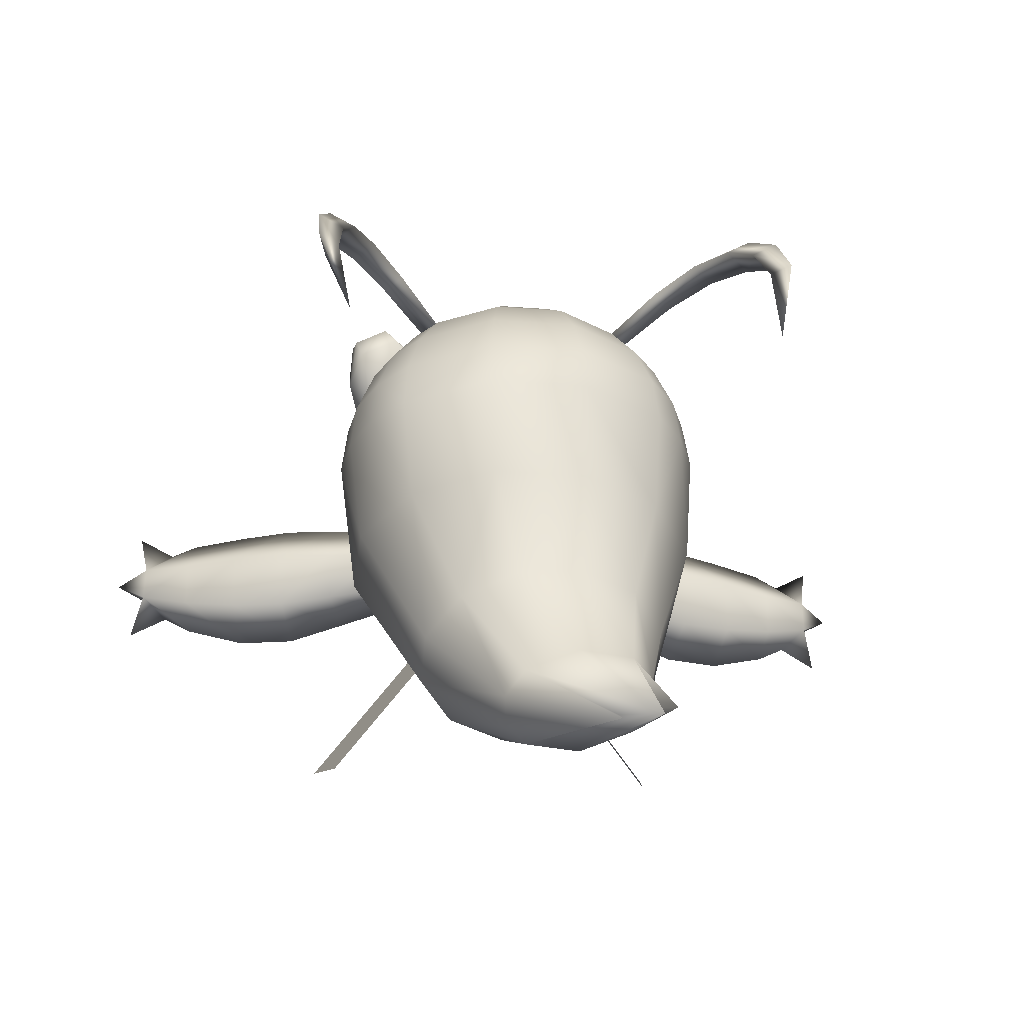
<metadata>
{"format":"obj","ext":"obj","renderer":"f3d","projection":"perspective","resolution":1024,"background":"white","views":[{"elev":-24.7,"azim":172.5,"up":"+Z"}]}
</metadata>
<code>
v -0.3399 3.397 0.7693
v 0 3.168 0.5412
v 0 3.289 0.8129
v 0 3.165 0.2229
v 0.4841 3.339 0.3227
v -0.4841 3.339 0.3227
v -0.5596 3.627 0.7929
v -0.3399 3.774 0.9859
v -0.4841 4.179 0.8047
v 0.6846 3.759 0.5637
v 0.5596 3.627 0.7929
v 0.4841 4.179 0.8047
v 0 4.077 1.063
v 0.3399 3.774 0.9859
v 0.3399 3.397 0.7693
v 0 4.353 0.9045
v 0 3.498 1.018
v -0.173 3.519 0.9826
v 0.173 3.519 0.9826
v 0 3.781 1.095
v -0.6846 3.759 0.5637
v 0.7396 3.98 0.2992
v 0.524 4.382 0.635
v -0.524 4.382 0.635
v -0.7396 3.98 0.2992
v 0 4.549 0.7741
v 0.524 3.578 -0.0366
v -0.524 3.578 -0.0366
v 0 3.411 -0.1757
v -0.4579 4.109 -0.3269
v -0.5789 4.487 -0.1198
v -0.4093 4.239 -0.4209
v 0 4.12 -0.5653
v 0.4579 4.109 -0.3269
v 0.4579 4.65 0.3279
v 0.4093 4.751 0.199
v 0 4.874 0.3491
v -0.4093 4.751 0.199
v -0.4579 4.65 0.3279
v 0.5789 4.487 -0.1198
v 0.4093 4.239 -0.4209
v -0.367 4.69 -0.4474
v -0.367 4.873 -0.1249
v -0.2215 4.937 -0.08584
v -0.3154 4.828 0.1134
v -0.5446 4.53 -0.1437
v 0.367 4.873 -0.1249
v 0.367 4.69 -0.4474
v 0.2215 4.937 -0.08584
v 0.3154 4.828 0.1134
v 0 4.947 0.04242
v 0.5446 4.53 -0.1437
v 0.3154 4.462 -0.5315
v 0 4.563 -0.616
v 0.2215 4.696 -0.5336
v -0.3154 4.462 -0.5315
v -0.2215 4.696 -0.5336
v -1.007 4.507 -0.4903
v -1.063 4.617 -0.1815
v -1.025 4.524 0.1021
v -0.8998 4.264 -0.1704
v -0.8956 4.271 -0.6062
v -1.409 4.083 -0.7389
v -1.395 4.017 -0.2066
v -1.523 4.288 0.1777
v -1.59 4.465 -0.1595
v -1.54 4.376 -0.5591
v -2.006 4.264 -0.6098
v -2.039 4.316 -0.1117
v -1.956 4.084 0.2323
v -1.84 3.821 -0.2503
v -1.882 3.966 -0.8811
v -2.464 4.126 -0.5921
v -2.473 4.14 -0.09782
v -2.39 3.895 0.2223
v -2.313 3.684 -0.2813
v -2.37 3.862 -0.8869
v -2.932 3.919 -0.5067
v -2.927 3.931 -0.1189
v -2.864 3.748 0.1619
v -2.877 3.719 -0.7323
v -2.826 3.588 -0.2734
v -3.089 3.689 0.07158
v -3.292 3.558 -0.1061
v -3.125 3.661 -0.5965
v -3.354 3.732 -0.393
v -3.308 3.546 -0.3878
v -3.339 3.744 -0.1114
v -3.459 3.573 -0.7481
v -3.605 3.551 -0.2305
v -3.406 3.615 0.2643
v 0 5.303 0.02347
v -0.3057 5.282 -0.2571
v 0 4.293 -0.2428
v 0 5.262 -0.5377
v 0.3057 5.282 -0.2571
v -0.9712 6.961 0.9617
v -0.793 7.192 0.9915
v -0.9712 7.411 0.6886
v -1.189 7.128 0.6521
v -1.373 5.763 -0.324
v -1.121 5.437 -0.3661
v -1.083 5.422 0.04587
v -1.327 5.737 0.08654
v 0.2052 7.133 1.238
v 0.2903 6.64 1.334
v 0.5607 6.929 1.212
v -0.5607 6.929 1.212
v 0.793 7.192 0.9915
v 0.2903 7.48 1.029
v 0.2052 5.613 1.042
v 0.2903 5.331 0.751
v 0.5607 5.442 0.7653
v 0.3555 7.763 0.7342
v 0.9712 7.411 0.6886
v 0.766 6.576 1.166
v 0.2903 6.065 1.26
v 0.766 6.169 1.113
v -0.766 6.576 1.166
v -1.083 6.693 0.9271
v -1.121 6.405 0.8899
v 1.083 6.117 0.8526
v 1.121 6.405 0.8899
v 1.327 7.256 0.283
v 1.083 7.571 0.3236
v 1.189 7.128 0.6521
v 1.083 6.693 0.9271
v 0.9712 6.961 0.9617
v -0.5607 5.442 0.7653
v -0.2052 5.613 1.042
v -0.5607 5.817 1.068
v -1.586 6.549 -0.2223
v -1.532 6.142 -0.275
v -1.48 6.103 0.1339
v -1.532 6.496 0.1847
v 1.48 6.89 0.2356
v 1.532 6.956 -0.1697
v 1.373 7.335 -0.1207
v 1.586 6.549 -0.2223
v 1.532 6.496 0.1847
v 0.3965 7.964 0.3745
v 0.793 5.187 -0.3984
v 1.121 5.437 -0.3661
v 1.083 5.422 0.04587
v 0.766 5.181 0.01465
v -1.327 6.095 0.5185
v -1.373 6.447 0.5641
v 1.327 6.095 0.5185
v 1.373 6.447 0.5641
v -1.327 6.8 0.6097
v 0.9712 5.484 0.4396
v 0.6867 5.268 0.4116
v 1.327 6.8 0.6097
v 0.9712 5.849 0.818
v 0.793 5.619 0.7882
v 1.189 5.766 0.476
v 0.5607 5.817 1.068
v 1.327 5.737 0.08654
v 1.48 6.103 0.1339
v 1.373 5.763 -0.324
v 1.532 6.142 -0.275
v -0.9712 5.849 0.818
v -1.083 6.117 0.8526
v -1.189 5.766 0.476
v 0.3555 5.132 0.394
v -0.9712 5.484 0.4396
v 0.3965 5.029 -0.004968
v -0.2903 5.331 0.751
v 0.4105 5.03 -0.4188
v -0.793 5.619 0.7882
v 1.121 7.661 -0.07856
v -0.2903 7.48 1.029
v -0.2052 7.133 1.238
v -0.2903 6.64 1.334
v -0.766 6.169 1.113
v -0.3555 7.763 0.7342
v -0.2903 6.065 1.26
v -0.793 5.187 -0.3984
v -0.4105 5.03 -0.4188
v -0.3965 5.029 -0.004968
v -0.766 5.181 0.01465
v -1.48 6.89 0.2356
v -1.532 6.956 -0.1697
v -0.3555 5.132 0.394
v -0.6867 5.268 0.4116
v -0.3965 7.964 0.3745
v -0.4105 8.068 -0.02593
v -1.121 7.661 -0.07856
v -1.083 7.571 0.3236
v -1.327 7.256 0.283
v -1.373 7.335 -0.1207
v 0.4105 8.068 -0.02593
v -0.3841 5.541 -1.577
v 0.3841 5.541 -1.577
v 1.049 5.884 -1.486
v 1.433 6.477 -1.328
v 1.433 7.163 -1.146
v 1.049 7.756 -0.9889
v -1.049 7.756 -0.9889
v -1.433 7.163 -1.146
v -1.433 6.477 -1.328
v -1.049 5.884 -1.486
v 0.3841 8.099 -0.898
v -0.3841 8.099 -0.898
v -0.3936 6.679 -2.732
v 0.143 6.691 -2.777
v 0.1885 8.18 -1.845
v -0.3482 8.168 -1.8
v 0.6138 6.901 -2.692
v 0.8927 7.253 -2.498
v -1.11 7.208 -2.329
v -0.8522 6.868 -2.568
v 0.9049 7.652 -2.248
v -1.098 7.607 -2.079
v -0.819 7.958 -1.885
v 0.6471 7.991 -2.009
v 0.3177 8.304 -2.975
v -0.9002 8.19 -2.734
v -0.9205 8.036 -2.909
v 0.1166 8.002 -3.269
v 0.2974 8.15 -3.15
v 0.1721 8.421 -2.791
v -0.7749 7.918 -3.093
v -0.3393 7.883 -3.269
v -0.2635 8.456 -2.615
v -0.7194 8.338 -2.614
v -0.7573 9.381 -3.463
v -0.7636 8.956 -3.265
v -0.4687 9.026 -3.36
v -0.4589 9.234 -3.461
v -0.9118 9.126 -3.314
v 1.146 7.484 1.26
v 0.724 7.019 0.9775
v 0.7948 6.897 1.058
v 1.239 7.319 1.373
v 1.297 7.391 1.173
v 0.8405 6.947 0.9102
v 1.429 7.903 1.337
v 1.578 7.766 1.481
v 1.604 7.795 1.236
v 1.631 8.351 1.231
v 1.823 8.232 1.12
v 1.845 8.282 1.39
v 1.753 8.729 0.98
v 1.959 8.745 1.09
v 1.907 8.634 0.8912
v 1.97 9.188 0.6355
v 1.803 9.128 0.5671
v 1.908 9.063 0.506
v 1.726 9.711 -0.3467
v -1.239 7.319 1.373
v -0.7948 6.897 1.058
v -0.724 7.019 0.9775
v -1.146 7.484 1.26
v -0.8405 6.947 0.9102
v -1.297 7.39 1.173
v -1.577 7.771 1.474
v -1.426 7.905 1.329
v -1.601 7.797 1.228
v -1.63 8.355 1.226
v -1.843 8.284 1.384
v -1.822 8.235 1.114
v -1.913 8.642 0.8936
v -1.964 8.749 1.095
v -1.759 8.737 0.9824
v -1.806 9.133 0.5686
v -1.973 9.193 0.6363
v -1.912 9.067 0.5075
v -1.728 9.714 -0.3462
v 1.063 4.617 -0.1815
v 1.007 4.507 -0.4903
v 1.025 4.524 0.1021
v 0.8998 4.264 -0.1704
v 0.8956 4.271 -0.6062
v 1.54 4.376 -0.5591
v 1.59 4.465 -0.1595
v 1.523 4.288 0.1777
v 1.395 4.017 -0.2066
v 1.409 4.083 -0.7389
v 1.882 3.966 -0.8811
v 1.84 3.821 -0.2503
v 2.006 4.264 -0.6098
v 2.039 4.316 -0.1117
v 1.956 4.084 0.2323
v 2.473 4.14 -0.09783
v 2.464 4.126 -0.5921
v 2.39 3.895 0.2223
v 2.313 3.684 -0.2813
v 2.37 3.862 -0.8869
v 2.927 3.934 -0.12
v 2.932 3.919 -0.5077
v 2.866 3.752 0.1622
v 2.877 3.718 -0.7319
v 2.828 3.59 -0.2719
v 3.295 3.563 -0.1055
v 3.091 3.694 0.07176
v 3.355 3.736 -0.3937
v 3.126 3.662 -0.5962
v 3.309 3.55 -0.3871
v 3.34 3.749 -0.1121
v 3.461 3.575 -0.7472
v 3.607 3.557 -0.2306
v 3.408 3.623 0.2642
v -0.1928 4.016 -0.3421
v -0.0335 4.702 -0.5126
v -1.449 4.567 -2.376
v -1.609 3.881 -2.205
v 1.449 4.567 -2.376
v 0.0335 4.702 -0.5126
v 0.1928 4.016 -0.3421
v 1.609 3.881 -2.205
v 0.2738 3.505 1.15
v 0.4523 3.333 1.046
v 0.5789 3.568 1.041
v 0.4023 3.753 1.147
v 0.4795 3.304 1.11
v 0.3164 3.467 1.247
v 0.4578 3.704 1.279
v 0.6215 3.53 1.137
v 0.5256 3.661 1.427
v 0.6873 3.481 1.293
v 0.3815 3.423 1.404
v 0.5459 3.255 1.272
v 0.2808 3.079 1.369
v 0.3442 2.95 1.503
v 0.7317 2.916 1.312
v 0.6674 3.044 1.179
v 0.7687 2.874 1.48
v 0.6856 2.919 1.612
v 0.4691 2.9 1.627
v 0.4992 3.538 2.071
v 1.22 3.472 1.718
v 0.9951 3.764 1.532
v 0.474 3.81 1.787
v 1.238 3.334 1.866
v 0.6801 3.385 2.142
v 0.9557 3.303 2.067
v 1.374 3.803 2.061
v 1.373 3.7 2.183
v 0.6886 3.867 2.399
v 0.7105 4.082 2.155
v 1.177 4.041 1.927
v 1.039 4.116 2.571
v 0.9374 4.206 2.412
v 1.016 3.963 2.601
v 1.192 3.844 2.473
v 1.363 3.931 2.431
v 1.281 4.175 2.244
v 1.335 4.089 2.427
v 0.8365 3.747 2.445
v 1.125 3.664 2.363
v -0.4545 3.341 1.056
v -0.2726 3.516 1.153
v -0.5777 3.578 1.043
v -0.3975 3.764 1.141
v -0.3149 3.482 1.251
v -0.4815 3.315 1.122
v -0.4526 3.722 1.275
v -0.62 3.544 1.142
v -0.6873 3.481 1.293
v -0.5256 3.661 1.427
v -0.3815 3.423 1.404
v -0.5459 3.255 1.272
v -0.4992 3.522 2.083
v -1.22 3.457 1.73
v -0.9951 3.764 1.532
v -0.474 3.81 1.787
v -0.6592 3.393 2.131
v -1.217 3.342 1.855
v -0.9348 3.311 2.056
v -0.3442 2.95 1.503
v -0.2808 3.079 1.369
v -0.6674 3.044 1.179
v -0.7317 2.916 1.312
v -0.4691 2.9 1.627
v -0.6856 2.919 1.612
v -0.7687 2.874 1.48
v -0.6886 3.867 2.399
v -0.8296 3.748 2.442
v -1.374 3.803 2.062
v -1.177 4.041 1.927
v -0.7105 4.082 2.155
v -0.9374 4.206 2.412
v -1.366 3.7 2.18
v -1.363 3.931 2.431
v -1.281 4.175 2.244
v -1.335 4.089 2.427
v -1.192 3.844 2.473
v -1.016 3.963 2.601
v -1.039 4.116 2.571
v -1.118 3.665 2.36
g cerebi_cerebi_mat_0_cerebi_0_0.
g cerebi_cerebi_mat_1_cerebi_0_1.
g cerebi_cerebi_mat_2_cerebi_0_2.
g cerebi_cerebi_mat_3_cerebi_0_2.
g cerebi_cerebi_mat_4_cerebi_0_4.
g cerebi_cerebi_mat_5_cerebi_0_5.
g cerebi_cerebi_mat_6_cerebi_0_6.
g cerebi_cerebi_mat_7_cerebi_0_7.
g cerebi_cerebi_mat_0_cerebi_0_0.
f 3 17 18
f 1 3 18
f 17 3 15
f 19 17 15
f 19 15 313
f 312 19 313
f 14 19 312
f 315 14 312
f 316 317 312
f 313 316 312
f 317 318 315
f 312 317 315
f 322 320 318
f 317 322 318
f 18 8 355
f 353 18 355
f 356 357 352
f 353 356 352
f 362 363 357
f 356 362 357
f 11 313 15
f 11 314 313
f 14 314 11
f 14 315 314
f 314 316 313
f 314 319 316
f 315 319 314
f 315 318 319
f 321 318 320
f 321 319 318
f 323 319 321
f 323 316 319
f 322 316 323
f 322 317 316
f 328 329 330
f 339 332 338
f 339 335 332
f 351 335 339
f 351 337 335
f 350 337 351
f 350 336 337
f 340 336 350
f 340 331 336
f 341 333 334
f 341 342 333
f 344 342 341
f 344 348 342
f 343 348 344
f 343 349 348
f 345 349 343
f 345 347 349
f 345 346 347
f 352 18 353
f 352 1 18
f 354 1 352
f 7 1 354
f 355 7 354
f 355 8 7
f 355 356 353
f 355 358 356
f 354 358 355
f 354 359 358
f 352 359 354
f 352 357 359
f 361 359 360
f 361 358 359
f 362 358 361
f 362 356 358
f 363 360 359
f 357 363 359
f 379 364 378
f 379 368 364
f 391 368 379
f 391 370 368
f 384 370 391
f 384 369 370
f 380 369 384
f 380 365 369
f 381 367 366
f 381 382 367
f 386 382 381
f 386 383 382
f 387 383 386
f 387 390 383
f 385 390 387
f 385 389 390
f 329 336 330
f 329 337 336
f 328 337 329
f 328 335 337
f 351 345 350
f 351 346 345
f 339 346 351
f 339 347 346
f 326 324 327
f 326 325 324
f 328 325 326
f 328 330 325
f 371 373 372
f 371 374 373
f 375 374 371
f 375 377 374
f 20 18 17
f 20 8 18
f 19 20 17
f 19 14 20
f 28 30 29
f 28 25 30
f 31 30 25
f 25 39 31
f 24 39 25
f 24 26 39
f 34 27 29
f 34 22 27
f 40 22 34
f 40 35 22
f 23 22 35
f 35 26 23
f 338 347 339
f 338 349 347
f 348 349 338
f 338 342 348
f 333 342 338
f 338 332 333
f 327 333 332
f 327 321 333
f 323 321 327
f 327 324 323
f 322 323 324
f 324 334 322
f 331 334 324
f 331 340 334
f 341 334 340
f 340 344 341
f 343 344 340
f 340 345 343
f 350 345 340
f 325 331 324
f 325 330 331
f 336 331 330
f 332 326 327
f 332 328 326
f 335 328 332
f 334 320 322
f 334 333 320
f 321 320 333
f 3 1 2
f 2 15 3
f 5 15 2
f 5 11 15
f 10 11 5
f 10 12 11
f 14 11 12
f 12 13 14
f 16 13 12
f 16 9 13
f 8 13 9
f 8 20 13
f 14 13 20
f 2 4 5
f 2 6 4
f 1 6 2
f 1 7 6
f 21 6 7
f 7 9 21
f 8 9 7
f 23 10 22
f 23 12 10
f 26 12 23
f 26 16 12
f 9 16 26
f 26 24 9
f 21 9 24
f 24 25 21
f 28 21 25
f 28 6 21
f 29 6 28
f 29 4 6
f 5 4 29
f 29 27 5
f 10 5 27
f 27 22 10
f 372 364 371
f 372 367 364
f 362 367 372
f 362 361 367
f 366 367 361
f 361 360 366
f 373 366 360
f 373 365 366
f 374 365 373
f 374 377 365
f 369 365 377
f 377 376 369
f 375 376 377
f 375 368 376
f 364 368 375
f 375 371 364
f 363 373 360
f 363 372 373
f 362 372 363
f 367 378 364
f 367 382 378
f 383 378 382
f 383 390 378
f 389 378 390
f 389 379 378
f 388 379 389
f 388 391 379
f 384 391 388
f 388 385 384
f 389 385 388
f 380 366 365
f 380 381 366
f 386 381 380
f 380 387 386
f 385 387 380
f 380 384 385
f 370 376 368
f 370 369 376
g cerebi_cerebi_mat_1_cerebi_0_1.
f 100 98 99
f 100 97 98
f 150 97 100
f 150 120 97
f 147 120 150
f 147 121 120
f 146 121 147
f 146 163 121
f 164 163 146
f 164 162 163
f 166 162 164
f 166 170 162
f 185 170 166
f 185 129 170
f 103 101 102
f 103 104 101
f 166 104 103
f 166 164 104
f 105 106 107
f 109 105 107
f 109 110 105
f 115 110 109
f 115 114 110
f 125 114 115
f 125 141 114
f 171 141 125
f 171 192 141
f 106 117 118
f 116 106 118
f 177 174 119
f 175 177 119
f 115 124 125
f 115 126 124
f 109 126 115
f 109 128 126
f 134 132 133
f 134 135 132
f 146 135 134
f 146 147 135
f 138 136 137
f 138 124 136
f 171 124 138
f 171 125 124
f 136 139 137
f 136 140 139
f 153 140 136
f 153 149 140
f 127 149 153
f 127 123 149
f 144 142 143
f 144 145 142
f 151 145 144
f 151 152 145
f 155 152 151
f 155 113 152
f 148 123 122
f 148 149 123
f 159 149 148
f 159 140 149
f 161 140 159
f 161 139 140
f 153 128 127
f 153 126 128
f 136 126 153
f 136 124 126
f 151 154 155
f 151 156 154
f 144 156 151
f 144 158 156
f 143 158 144
f 143 160 158
f 148 158 159
f 148 156 158
f 122 156 148
f 122 154 156
f 161 159 158
f 160 161 158
f 167 152 165
f 167 145 152
f 169 145 167
f 169 142 145
f 108 174 173
f 172 108 173
f 172 98 108
f 176 98 172
f 176 99 98
f 186 99 176
f 186 189 99
f 187 189 186
f 187 188 189
f 180 178 179
f 180 181 178
f 184 181 180
f 184 185 181
f 135 183 132
f 135 182 183
f 147 182 135
f 147 150 182
f 181 102 178
f 181 103 102
f 185 103 181
f 185 166 103
f 134 164 146
f 134 104 164
f 133 104 134
f 133 101 104
f 150 100 190
f 182 150 190
f 189 100 99
f 189 190 100
f 188 190 189
f 188 191 190
f 191 183 182
f 190 191 182
f 97 108 98
f 97 119 108
f 120 119 97
f 120 121 119
f 175 119 121
f 121 163 175
f 162 175 163
f 162 131 175
f 170 131 162
f 170 129 131
f 130 131 129
f 130 177 131
f 175 131 177
f 174 108 119
f 116 107 106
f 116 128 107
f 127 128 116
f 116 123 127
f 118 123 116
f 118 122 123
f 154 122 118
f 118 157 154
f 117 157 118
f 117 111 157
f 113 157 111
f 113 155 157
f 154 157 155
f 128 109 107
g cerebi_cerebi_mat_2_cerebi_0_2.
f 45 31 38
f 45 46 31
f 60 46 45
f 60 61 46
f 65 61 60
f 65 64 61
f 70 64 65
f 70 71 64
f 75 71 70
f 75 76 71
f 80 76 75
f 80 82 76
f 83 82 80
f 83 84 82
f 52 36 40
f 52 50 36
f 273 50 52
f 273 272 50
f 278 272 273
f 278 277 272
f 281 277 278
f 281 284 277
f 288 284 281
f 288 287 284
f 294 287 288
f 294 292 287
f 295 292 294
f 295 296 292
f 53 40 41
f 53 52 40
f 274 52 53
f 274 273 52
f 279 273 274
f 279 278 273
f 280 278 279
f 280 281 278
f 289 281 280
f 289 288 281
f 293 288 289
f 293 294 288
f 298 294 293
f 298 299 294
f 33 53 41
f 33 55 53
f 54 55 33
f 57 32 56
f 57 33 32
f 54 33 57
f 55 54 57
f 57 44 49
f 55 57 49
f 46 32 31
f 46 56 32
f 61 56 46
f 61 62 56
f 64 62 61
f 64 63 62
f 71 63 64
f 71 72 63
f 76 72 71
f 76 77 72
f 82 77 76
f 82 81 77
f 87 81 82
f 87 85 81
f 58 43 42
f 58 59 43
f 67 59 58
f 67 66 59
f 68 66 67
f 68 69 66
f 73 69 68
f 73 74 69
f 78 74 73
f 78 79 74
f 86 79 78
f 86 88 79
f 59 45 43
f 59 60 45
f 66 60 59
f 66 65 60
f 69 65 66
f 69 70 65
f 74 70 69
f 74 75 70
f 79 75 74
f 79 80 75
f 88 80 79
f 88 83 80
f 62 42 56
f 62 58 42
f 63 58 62
f 63 67 58
f 72 67 63
f 72 68 67
f 77 68 72
f 77 73 68
f 81 73 77
f 81 78 73
f 85 78 81
f 85 86 78
f 173 110 172
f 173 105 110
f 174 105 173
f 174 106 105
f 177 106 174
f 177 117 106
f 130 117 177
f 130 111 117
f 167 179 169
f 167 180 179
f 165 180 167
f 165 184 180
f 114 172 110
f 114 176 172
f 141 176 114
f 141 186 176
f 192 186 141
f 192 187 186
f 47 271 48
f 47 270 271
f 50 270 47
f 50 272 270
f 271 53 48
f 271 274 53
f 275 274 271
f 275 279 274
f 282 279 275
f 282 280 279
f 286 280 282
f 286 289 280
f 291 289 286
f 291 293 289
f 297 293 291
f 297 298 293
f 270 275 271
f 270 276 275
f 272 276 270
f 272 277 276
f 276 282 275
f 276 283 282
f 277 283 276
f 277 284 283
f 283 286 282
f 283 285 286
f 284 285 283
f 284 287 285
f 285 291 286
f 285 290 291
f 287 290 285
f 287 292 290
f 300 292 296
f 300 290 292
f 297 290 300
f 297 291 290
f 32 30 31
f 32 33 30
f 29 30 33
f 33 34 29
f 41 34 33
f 41 40 34
f 39 38 31
f 39 37 38
f 26 37 39
f 26 35 37
f 36 37 35
f 36 50 37
f 51 37 50
f 51 45 37
f 44 45 51
f 44 43 45
f 42 43 44
f 44 57 42
f 56 42 57
f 40 36 35
f 45 38 37
f 51 49 44
f 51 50 49
f 47 49 50
f 47 48 49
f 55 49 48
f 48 53 55
f 84 87 82
f 84 90 87
f 88 90 84
f 88 86 90
f 87 90 86
f 86 89 87
f 85 89 86
f 85 87 89
f 299 295 294
f 299 302 295
f 297 302 299
f 297 300 302
f 295 302 300
f 300 303 295
f 296 303 300
f 296 295 303
f 91 88 84
f 91 83 88
f 84 83 91
f 301 297 299
f 301 298 297
f 299 298 301
f 93 94 92
f 93 95 94
f 96 94 95
f 96 92 94
g cerebi_cerebi_mat_3_cerebi_0_2.
f 194 169 179
f 193 194 179
f 204 192 203
f 204 187 192
f 199 187 204
f 199 188 187
f 171 198 203
f 192 171 203
f 194 142 169
f 194 195 142
f 143 142 195
f 195 160 143
f 196 160 195
f 196 161 160
f 139 161 196
f 196 197 139
f 137 139 197
f 197 138 137
f 198 138 197
f 198 171 138
f 199 191 188
f 199 200 191
f 183 191 200
f 200 132 183
f 201 132 200
f 201 133 132
f 101 133 201
f 201 202 101
f 102 101 202
f 202 178 102
f 193 178 202
f 193 179 178
g cerebi_cerebi_mat_4_cerebi_0_4.
f 234 232 233
f 234 235 232
f 237 235 234
f 237 236 235
f 233 236 237
f 233 232 236
f 237 234 233
f 235 238 232
f 235 239 238
f 236 239 235
f 236 240 239
f 232 240 236
f 232 238 240
f 242 238 241
f 242 240 238
f 243 240 242
f 243 239 240
f 241 239 243
f 241 238 239
f 243 244 241
f 243 245 244
f 242 245 243
f 242 246 245
f 241 246 242
f 241 244 246
f 248 245 247
f 248 244 245
f 249 244 248
f 249 246 244
f 247 246 249
f 247 245 246
f 253 251 252
f 253 254 251
f 255 254 253
f 255 256 254
f 252 256 255
f 252 251 256
f 253 252 255
f 254 257 251
f 254 258 257
f 256 258 254
f 256 259 258
f 251 259 256
f 251 257 259
f 261 258 260
f 261 257 258
f 262 257 261
f 262 259 257
f 260 259 262
f 260 258 259
f 261 263 262
f 261 264 263
f 260 264 261
f 260 265 264
f 262 265 260
f 262 263 265
f 267 265 266
f 267 264 265
f 268 264 267
f 268 263 264
f 266 263 268
f 266 265 263
f 247 250 248
f 247 249 250
f 248 250 249
f 266 269 267
f 266 268 269
f 267 269 268
g cerebi_cerebi_mat_5_cerebi_0_5.
f 306 304 305
f 306 307 304
f 310 308 309
f 310 311 308
g cerebi_cerebi_mat_6_cerebi_0_6.
f 111 112 113
f 112 152 113
f 112 165 152
f 168 165 112
f 168 184 165
f 129 184 168
f 129 185 184
f 112 111 130
f 168 112 130
f 129 168 130
g cerebi_cerebi_mat_7_cerebi_0_7.
f 212 193 202
f 212 205 193
f 223 205 212
f 223 224 205
f 227 224 223
f 227 220 224
f 229 220 227
f 228 227 223
f 216 203 198
f 216 207 203
f 222 207 216
f 222 225 207
f 227 225 222
f 227 226 225
f 228 226 227
f 229 227 222
f 207 204 203
f 207 208 204
f 225 208 207
f 225 226 208
f 215 208 226
f 215 204 208
f 199 204 215
f 215 214 199
f 218 214 215
f 218 211 214
f 219 211 218
f 219 212 211
f 223 212 219
f 219 231 223
f 218 231 219
f 218 226 231
f 215 226 218
f 214 200 199
f 214 211 200
f 201 200 211
f 211 202 201
f 212 202 211
f 228 231 226
f 228 223 231
f 205 206 193
f 205 224 206
f 220 206 224
f 220 209 206
f 221 209 220
f 221 210 209
f 217 210 221
f 217 213 210
f 216 213 217
f 216 198 213
f 197 213 198
f 197 210 213
f 196 210 197
f 196 195 210
f 209 210 195
f 195 194 209
f 206 209 194
f 194 193 206
f 217 222 216
f 217 230 222
f 221 230 217
f 221 220 230
f 229 230 220
f 229 222 230

</code>
